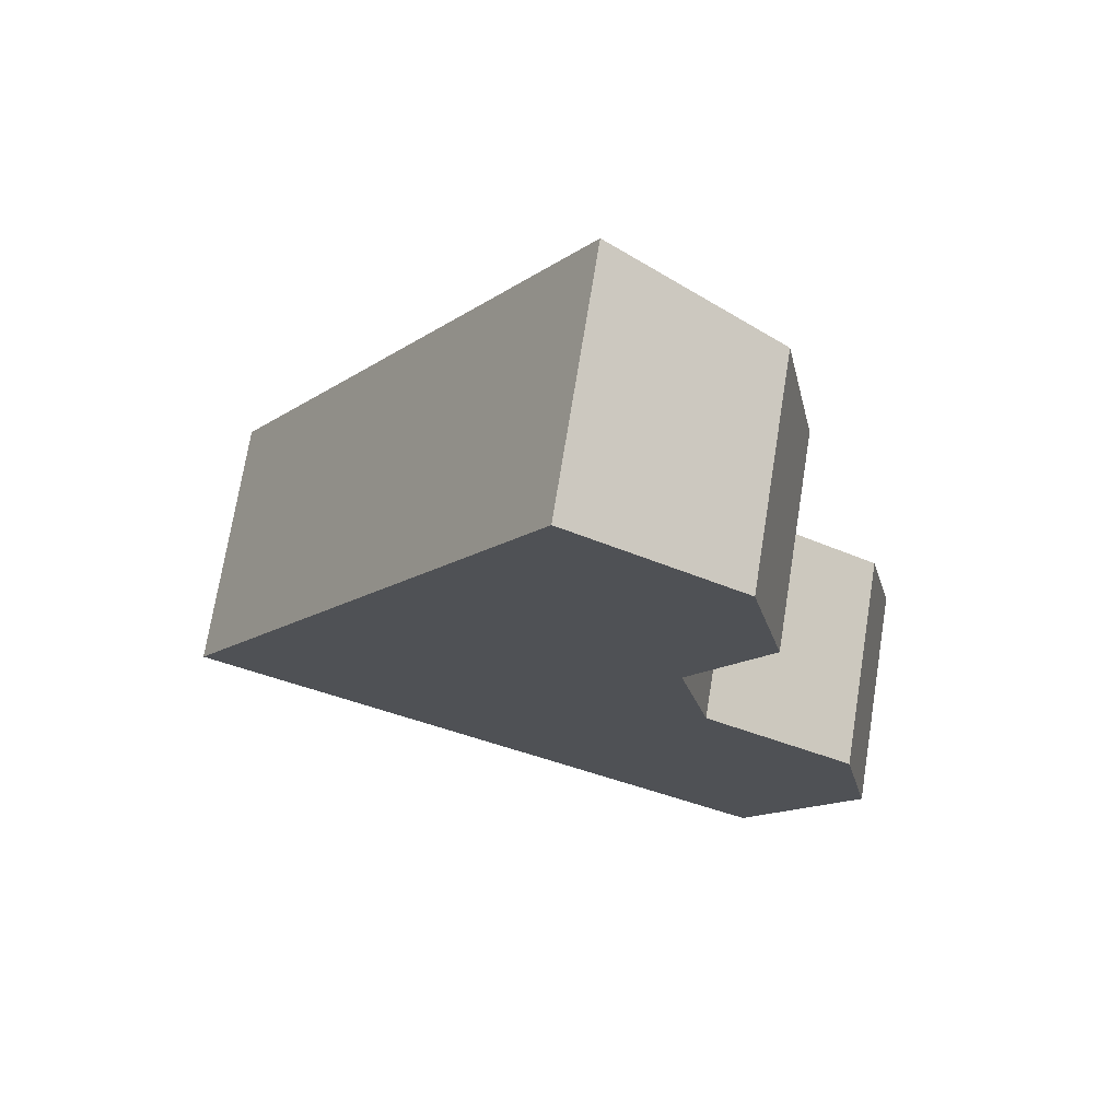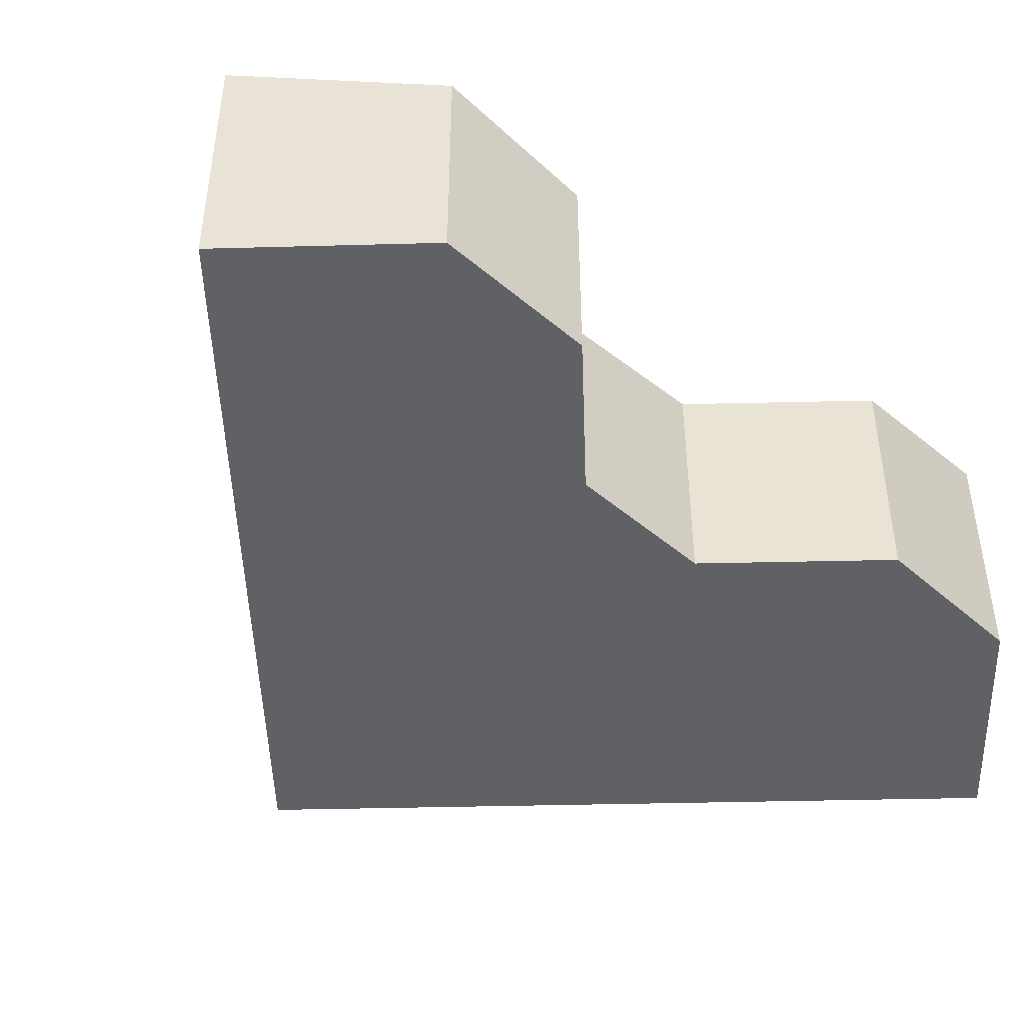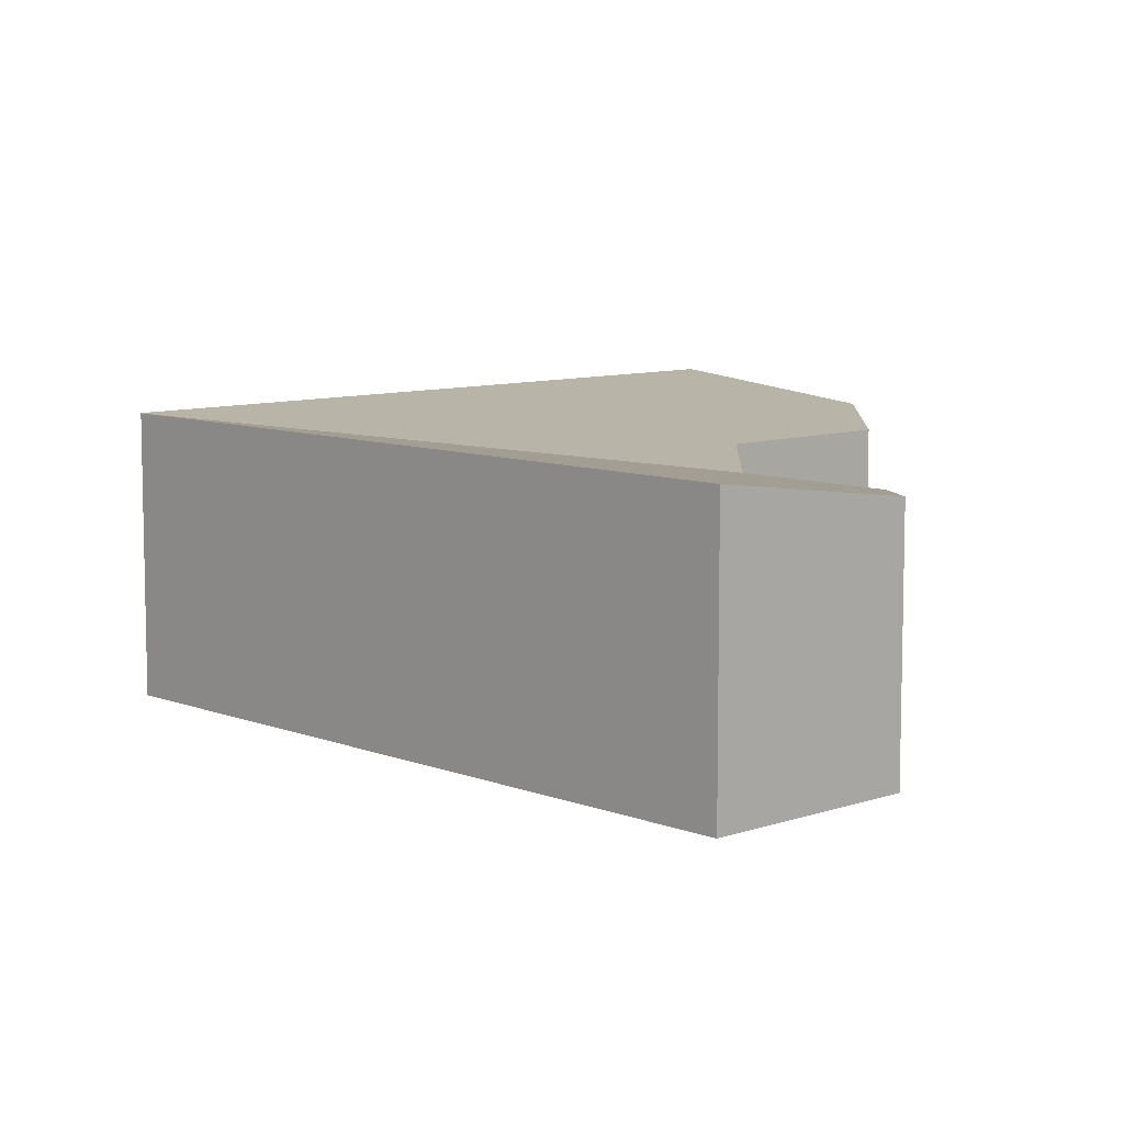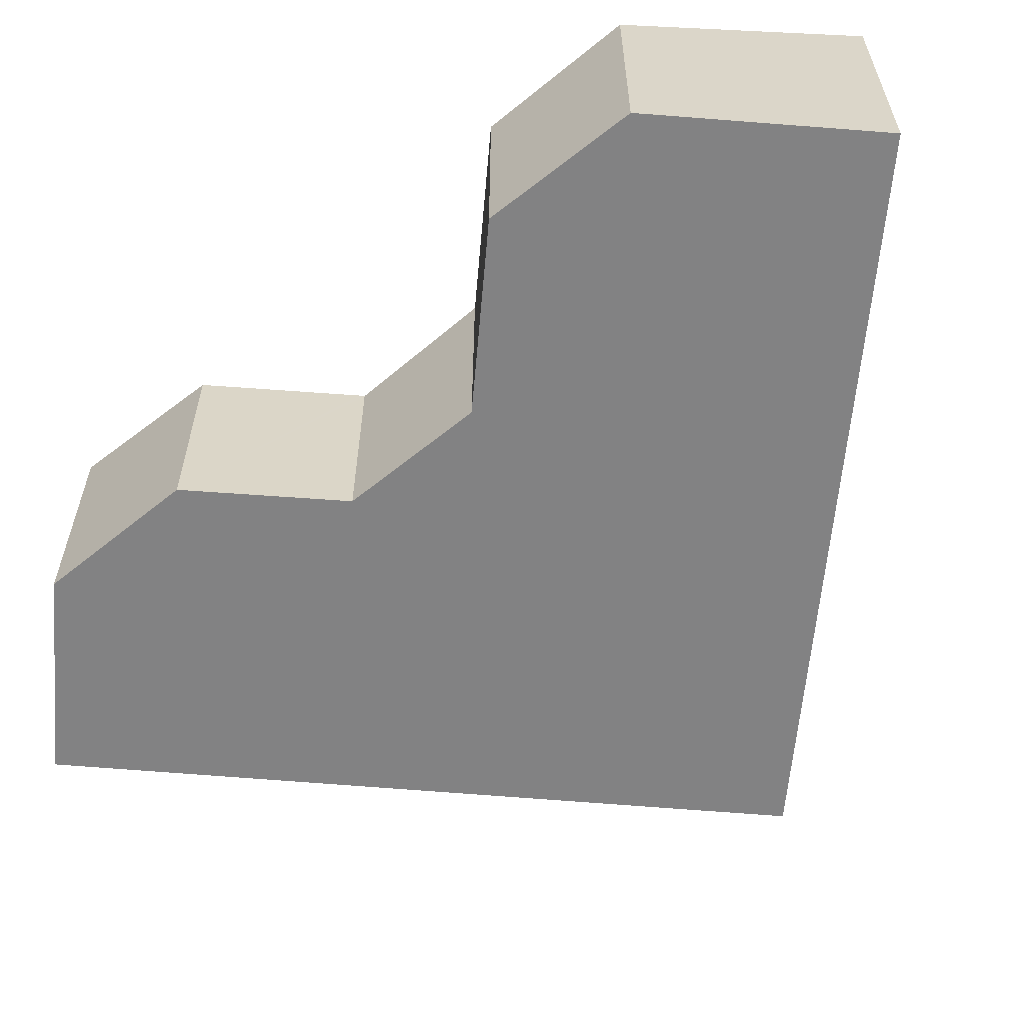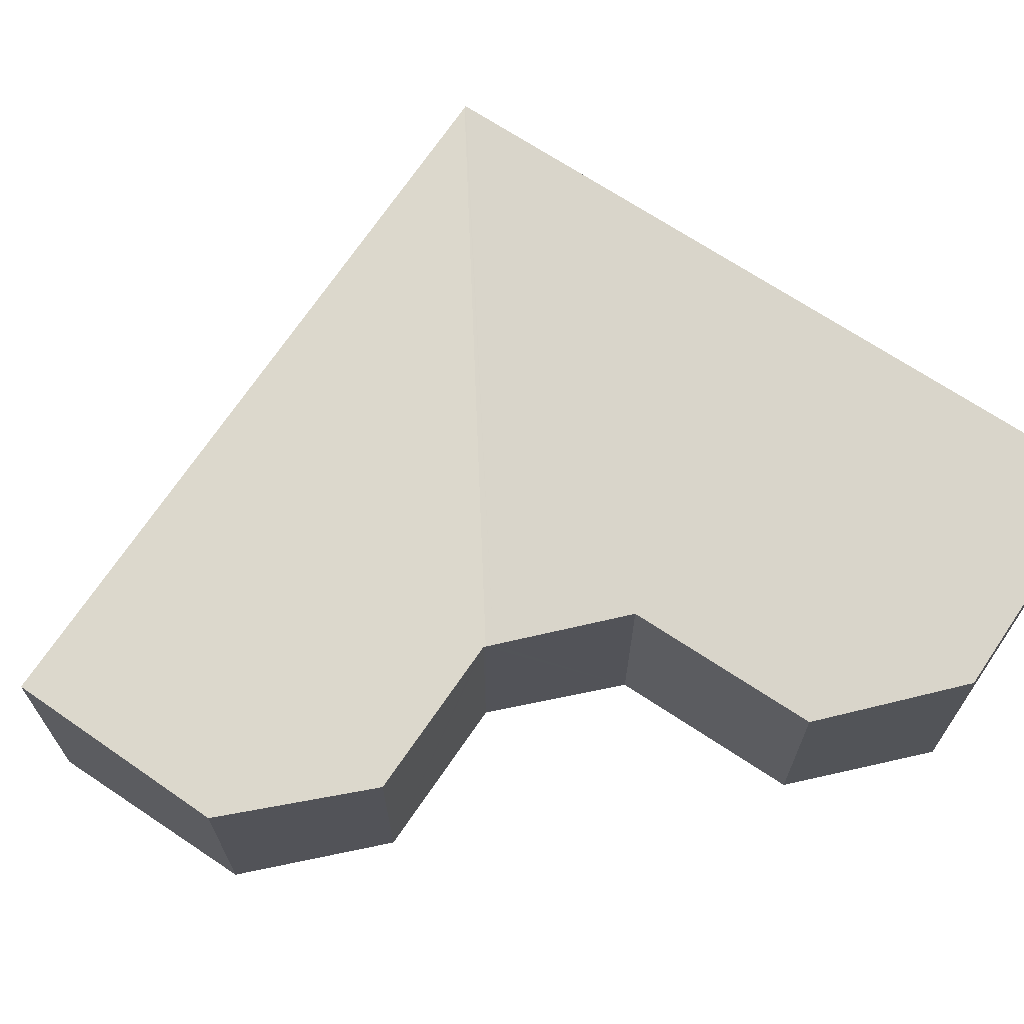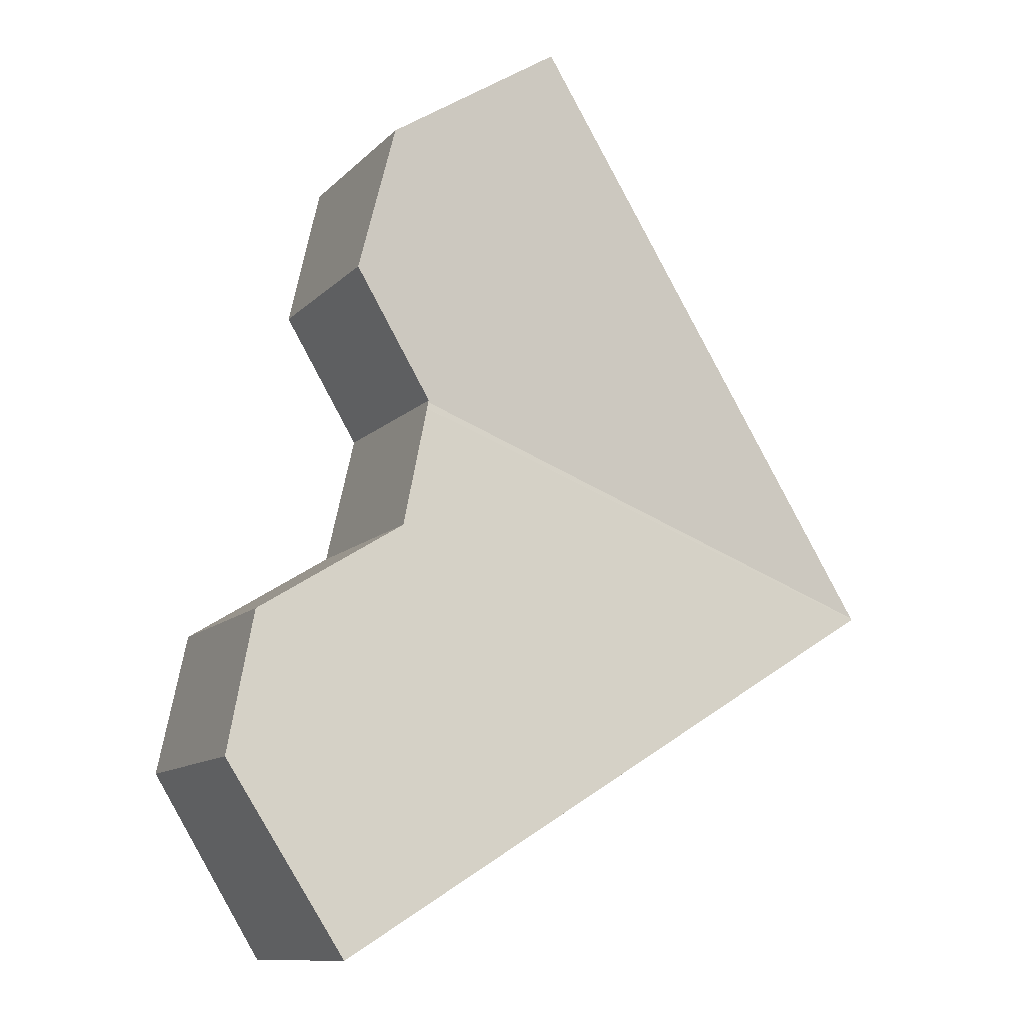
<metadata>
{"format":"obj","ext":"obj","renderer":"f3d","projection":"perspective","resolution":1024,"background":"white","views":[{"elev":72.0,"azim":9.1,"up":"+Z"},{"elev":-46.9,"azim":33.3,"up":"+Y"},{"elev":8.7,"azim":-11.6,"up":"+Y"},{"elev":-60.9,"azim":116.8,"up":"+Y"},{"elev":69.2,"azim":65.4,"up":"+Y"},{"elev":-11.5,"azim":154.4,"up":"+Z"}]}
</metadata>
<code>
v  10.41 4.376 9.445
v  4.458 4.883 7.193
v  7.109 4.883 11.47
v  11.07 4.102 6.544
v  0.02 4.883 0.032
v  9.554 4.097 4.037
v  9.5 4.097 3.948
v  9.509 4.093 3.909
v  9.539 4.103 3.776
v  0 4.887 2.992e-16
v  10.1 4.274 1.316
v  13.11 4.274 -0.551
v  13.7 4.474 -3.388
v  11.44 4.887 -7.09
v  5.202 4.887 -3.223
v  7.109 -7.023e-16 11.47
v  10.41 -5.783e-16 9.445
v  10.1 -8.058e-17 1.316
v  13.11 3.374e-17 -0.551
v  11.07 -4.007e-16 6.544
v  9.5 -2.417e-16 3.948
v  9.539 -2.312e-16 3.776
v  9.509 -2.394e-16 3.909
v  13.7 2.075e-16 -3.388
v  9.554 -2.472e-16 4.037
v  11.44 4.341e-16 -7.09
v  5.202 1.974e-16 -3.223
v  0 0 0
v  0.02 -1.959e-18 0.032
v  4.458 -4.404e-16 7.193
g defaultobject
f 1 2 3
f 2 1 4
f 2 4 5
f 5 4 6
f 5 6 7
f 5 7 8
f 9 5 8
f 5 9 10
f 11 10 9
f 10 11 12
f 10 12 13
f 10 13 14
f 10 14 15
f 16 1 3
f 1 16 17
f 18 12 11
f 12 18 19
f 17 4 1
f 4 17 20
f 21 8 7
f 9 18 11
f 18 9 8
f 18 8 22
f 22 8 21
f 22 21 23
f 12 24 13
f 24 12 19
f 20 6 4
f 6 20 7
f 7 20 21
f 21 20 25
f 13 26 14
f 26 13 24
f 26 15 14
f 15 26 27
f 15 27 10
f 10 27 28
f 28 5 10
f 5 28 2
f 2 28 29
f 2 29 30
f 2 30 3
f 3 30 16
f 24 27 26
f 27 24 28
f 28 24 19
f 28 19 29
f 29 19 18
f 29 18 30
f 30 18 22
f 30 22 23
f 30 23 21
f 30 21 25
f 30 25 20
f 30 20 16
f 16 20 17

</code>
